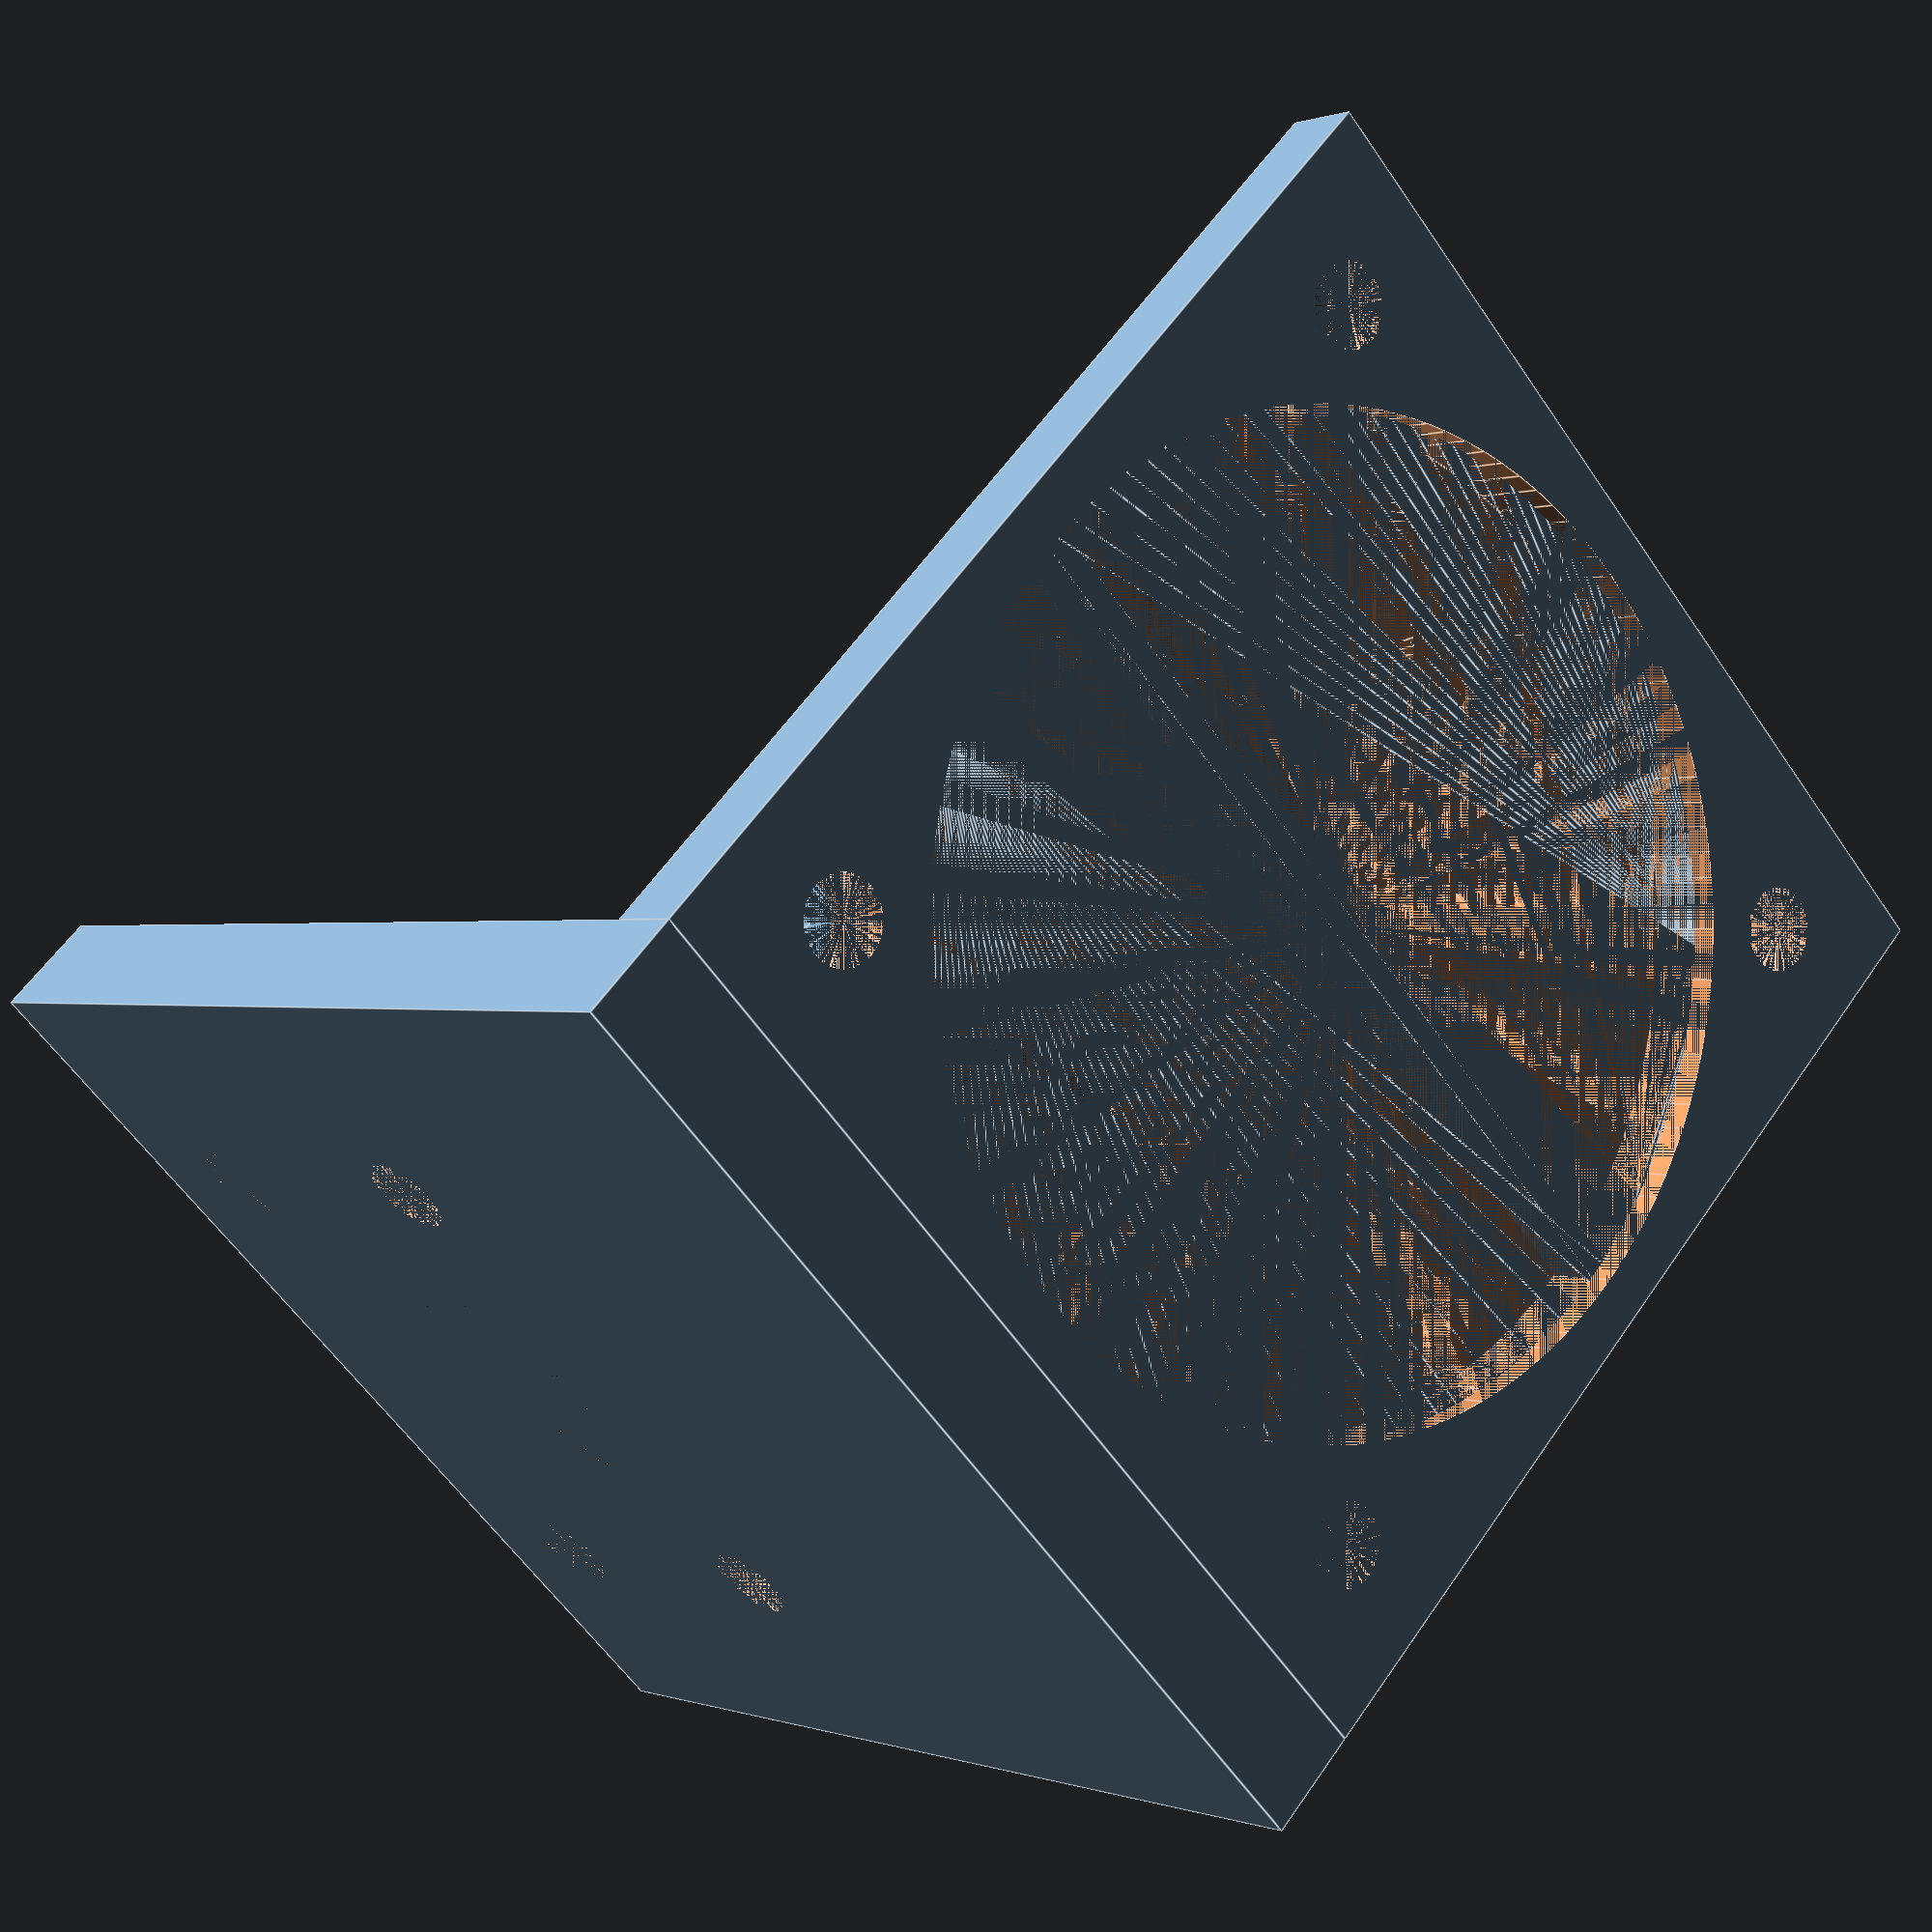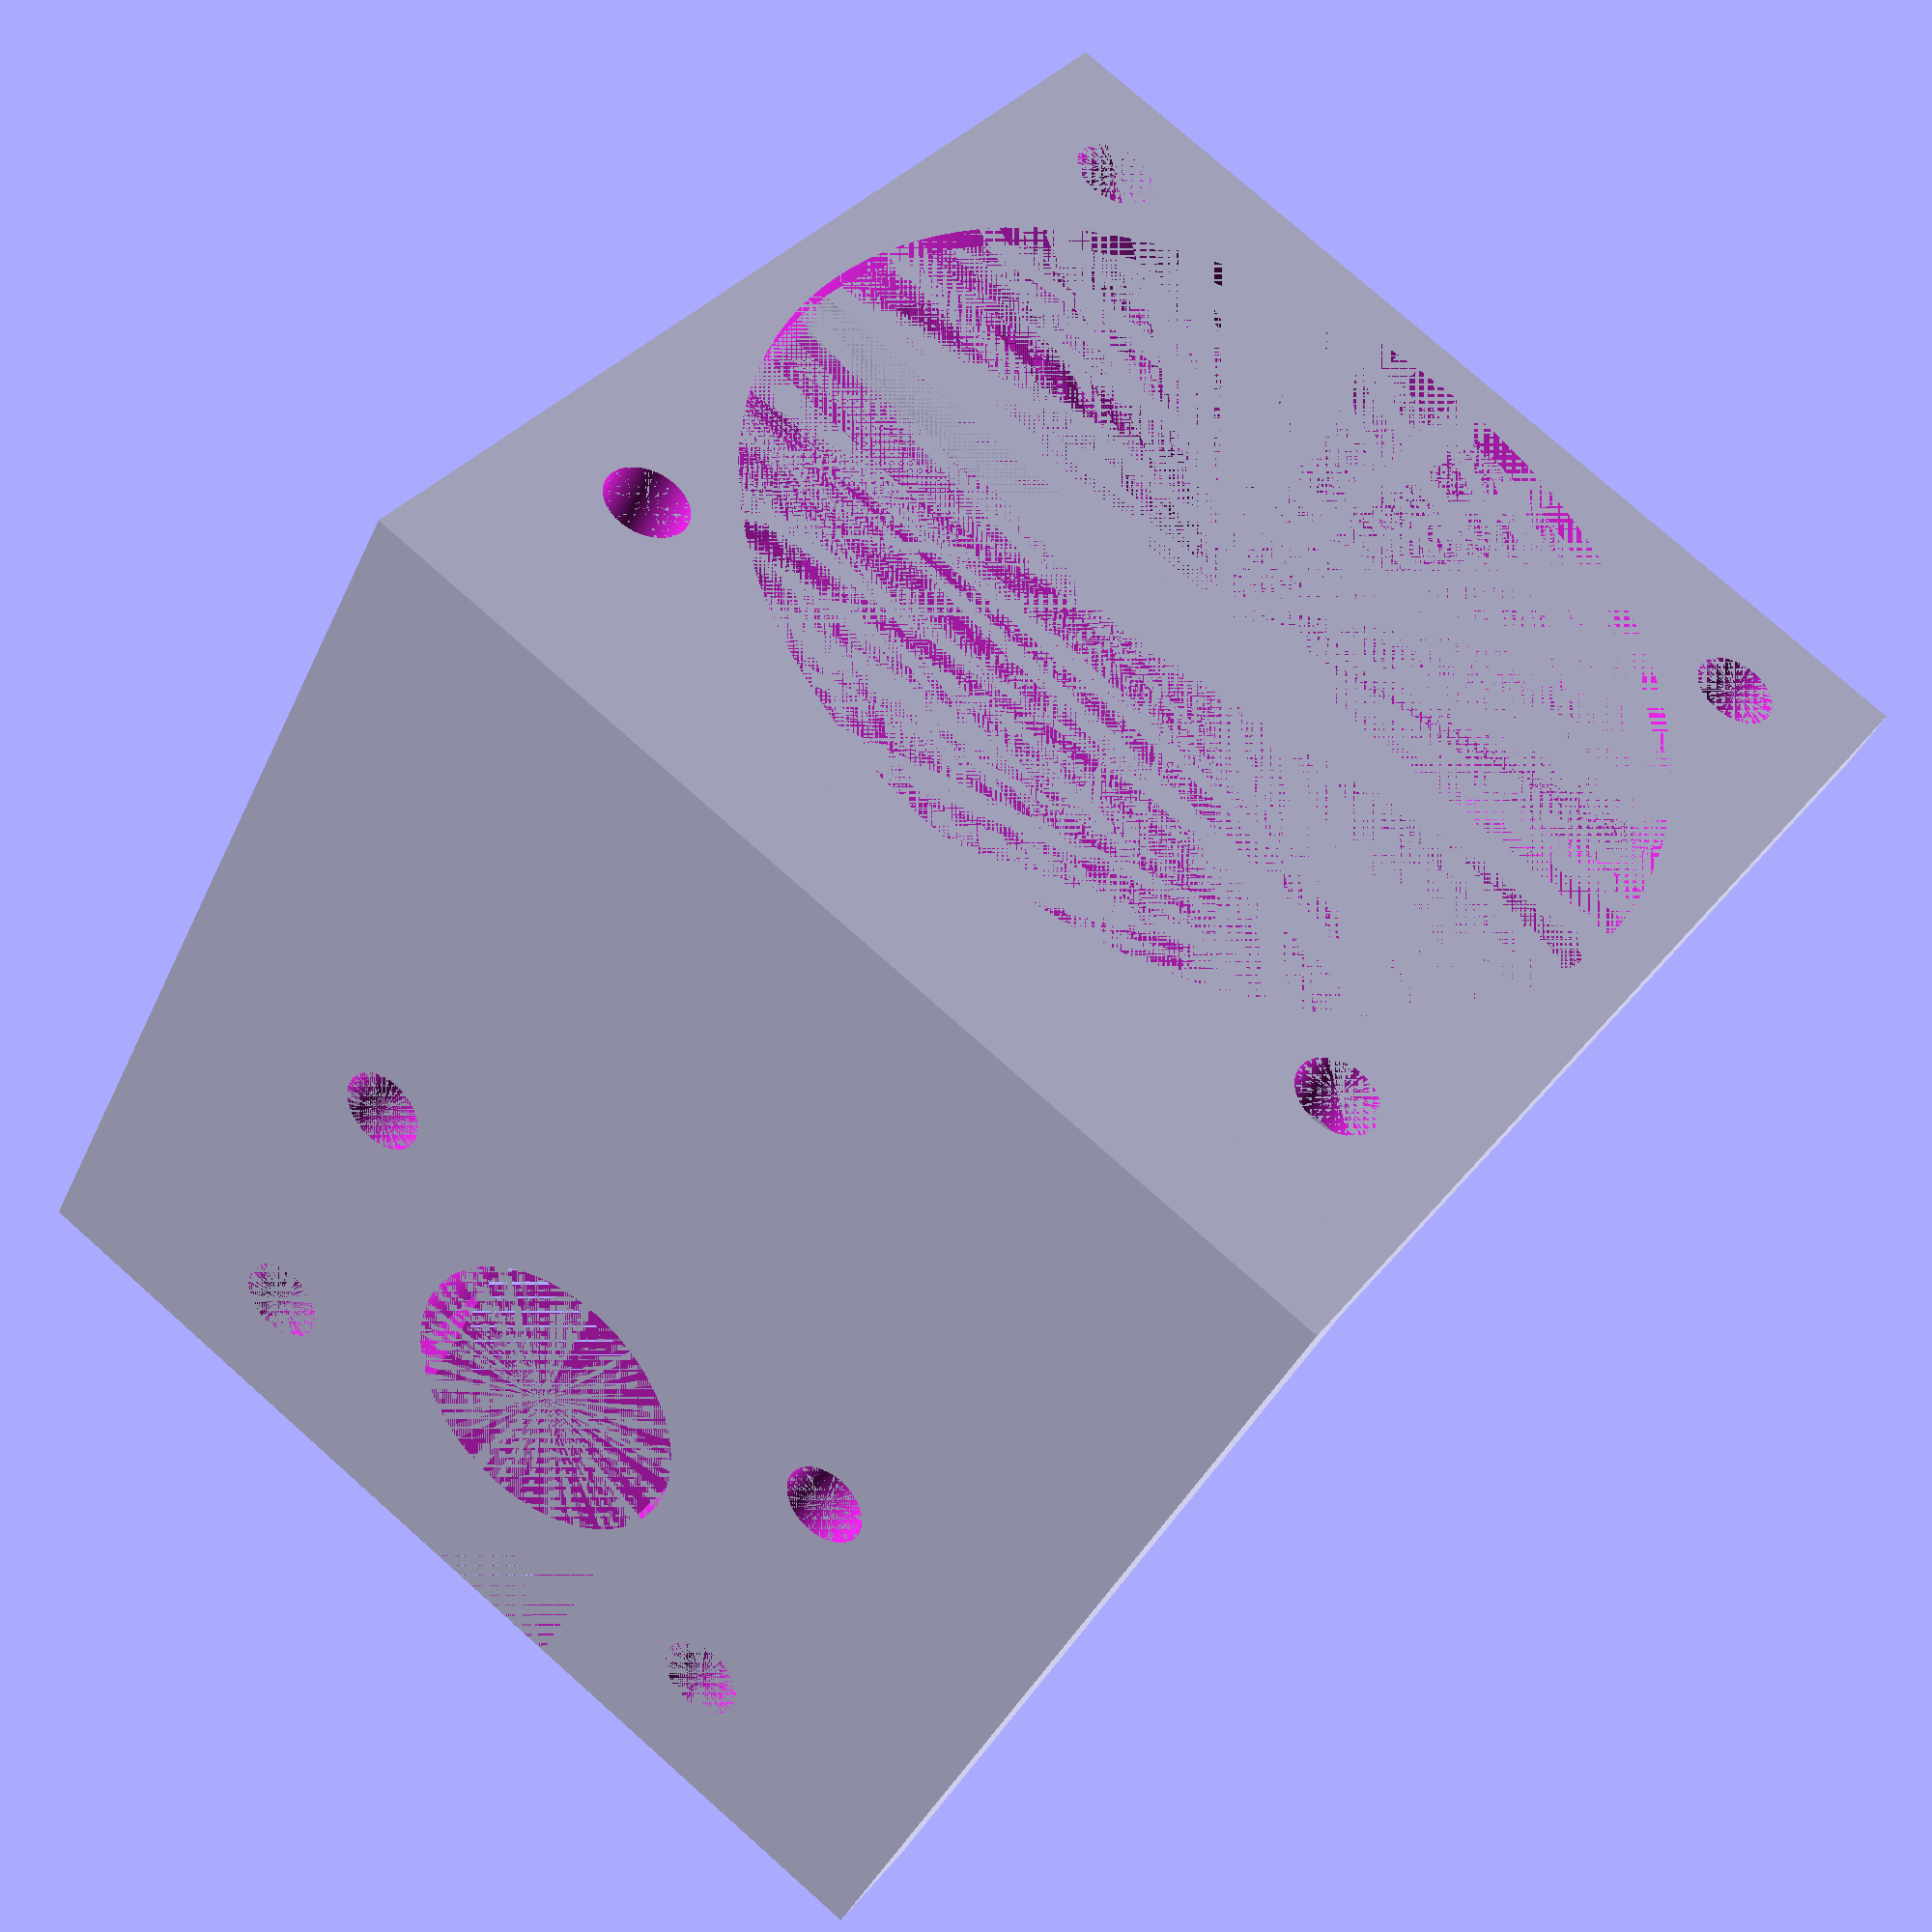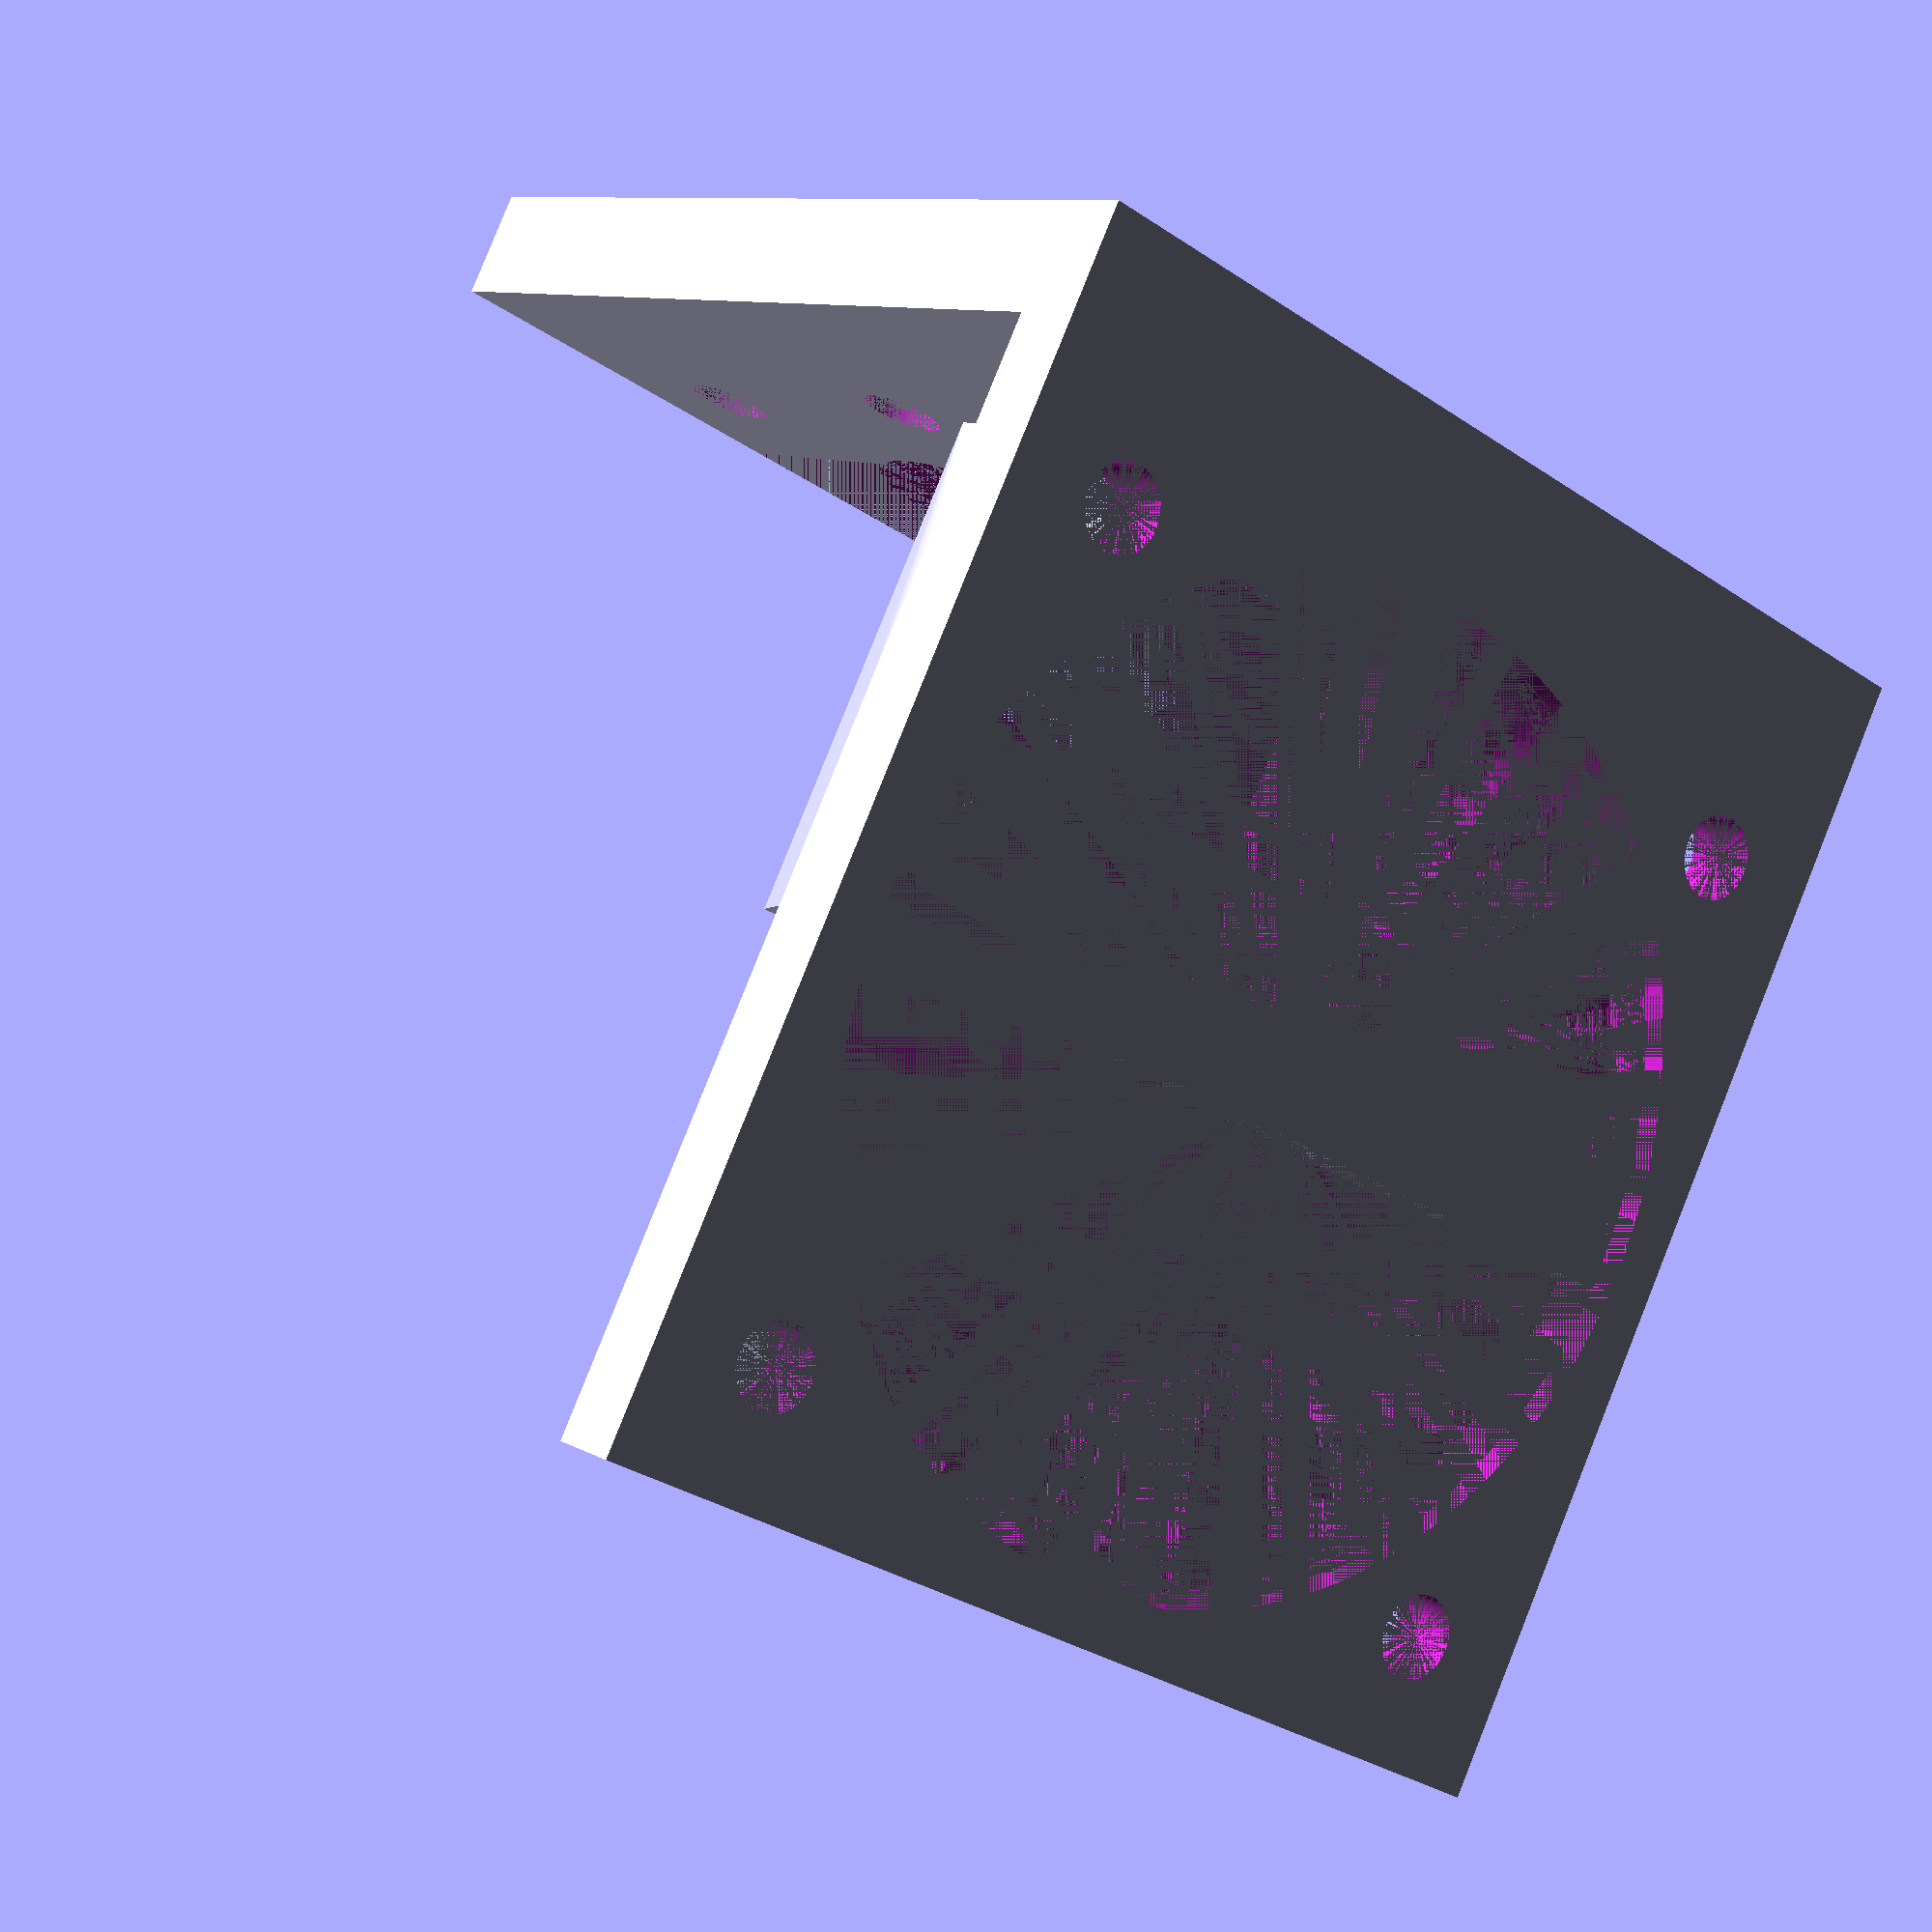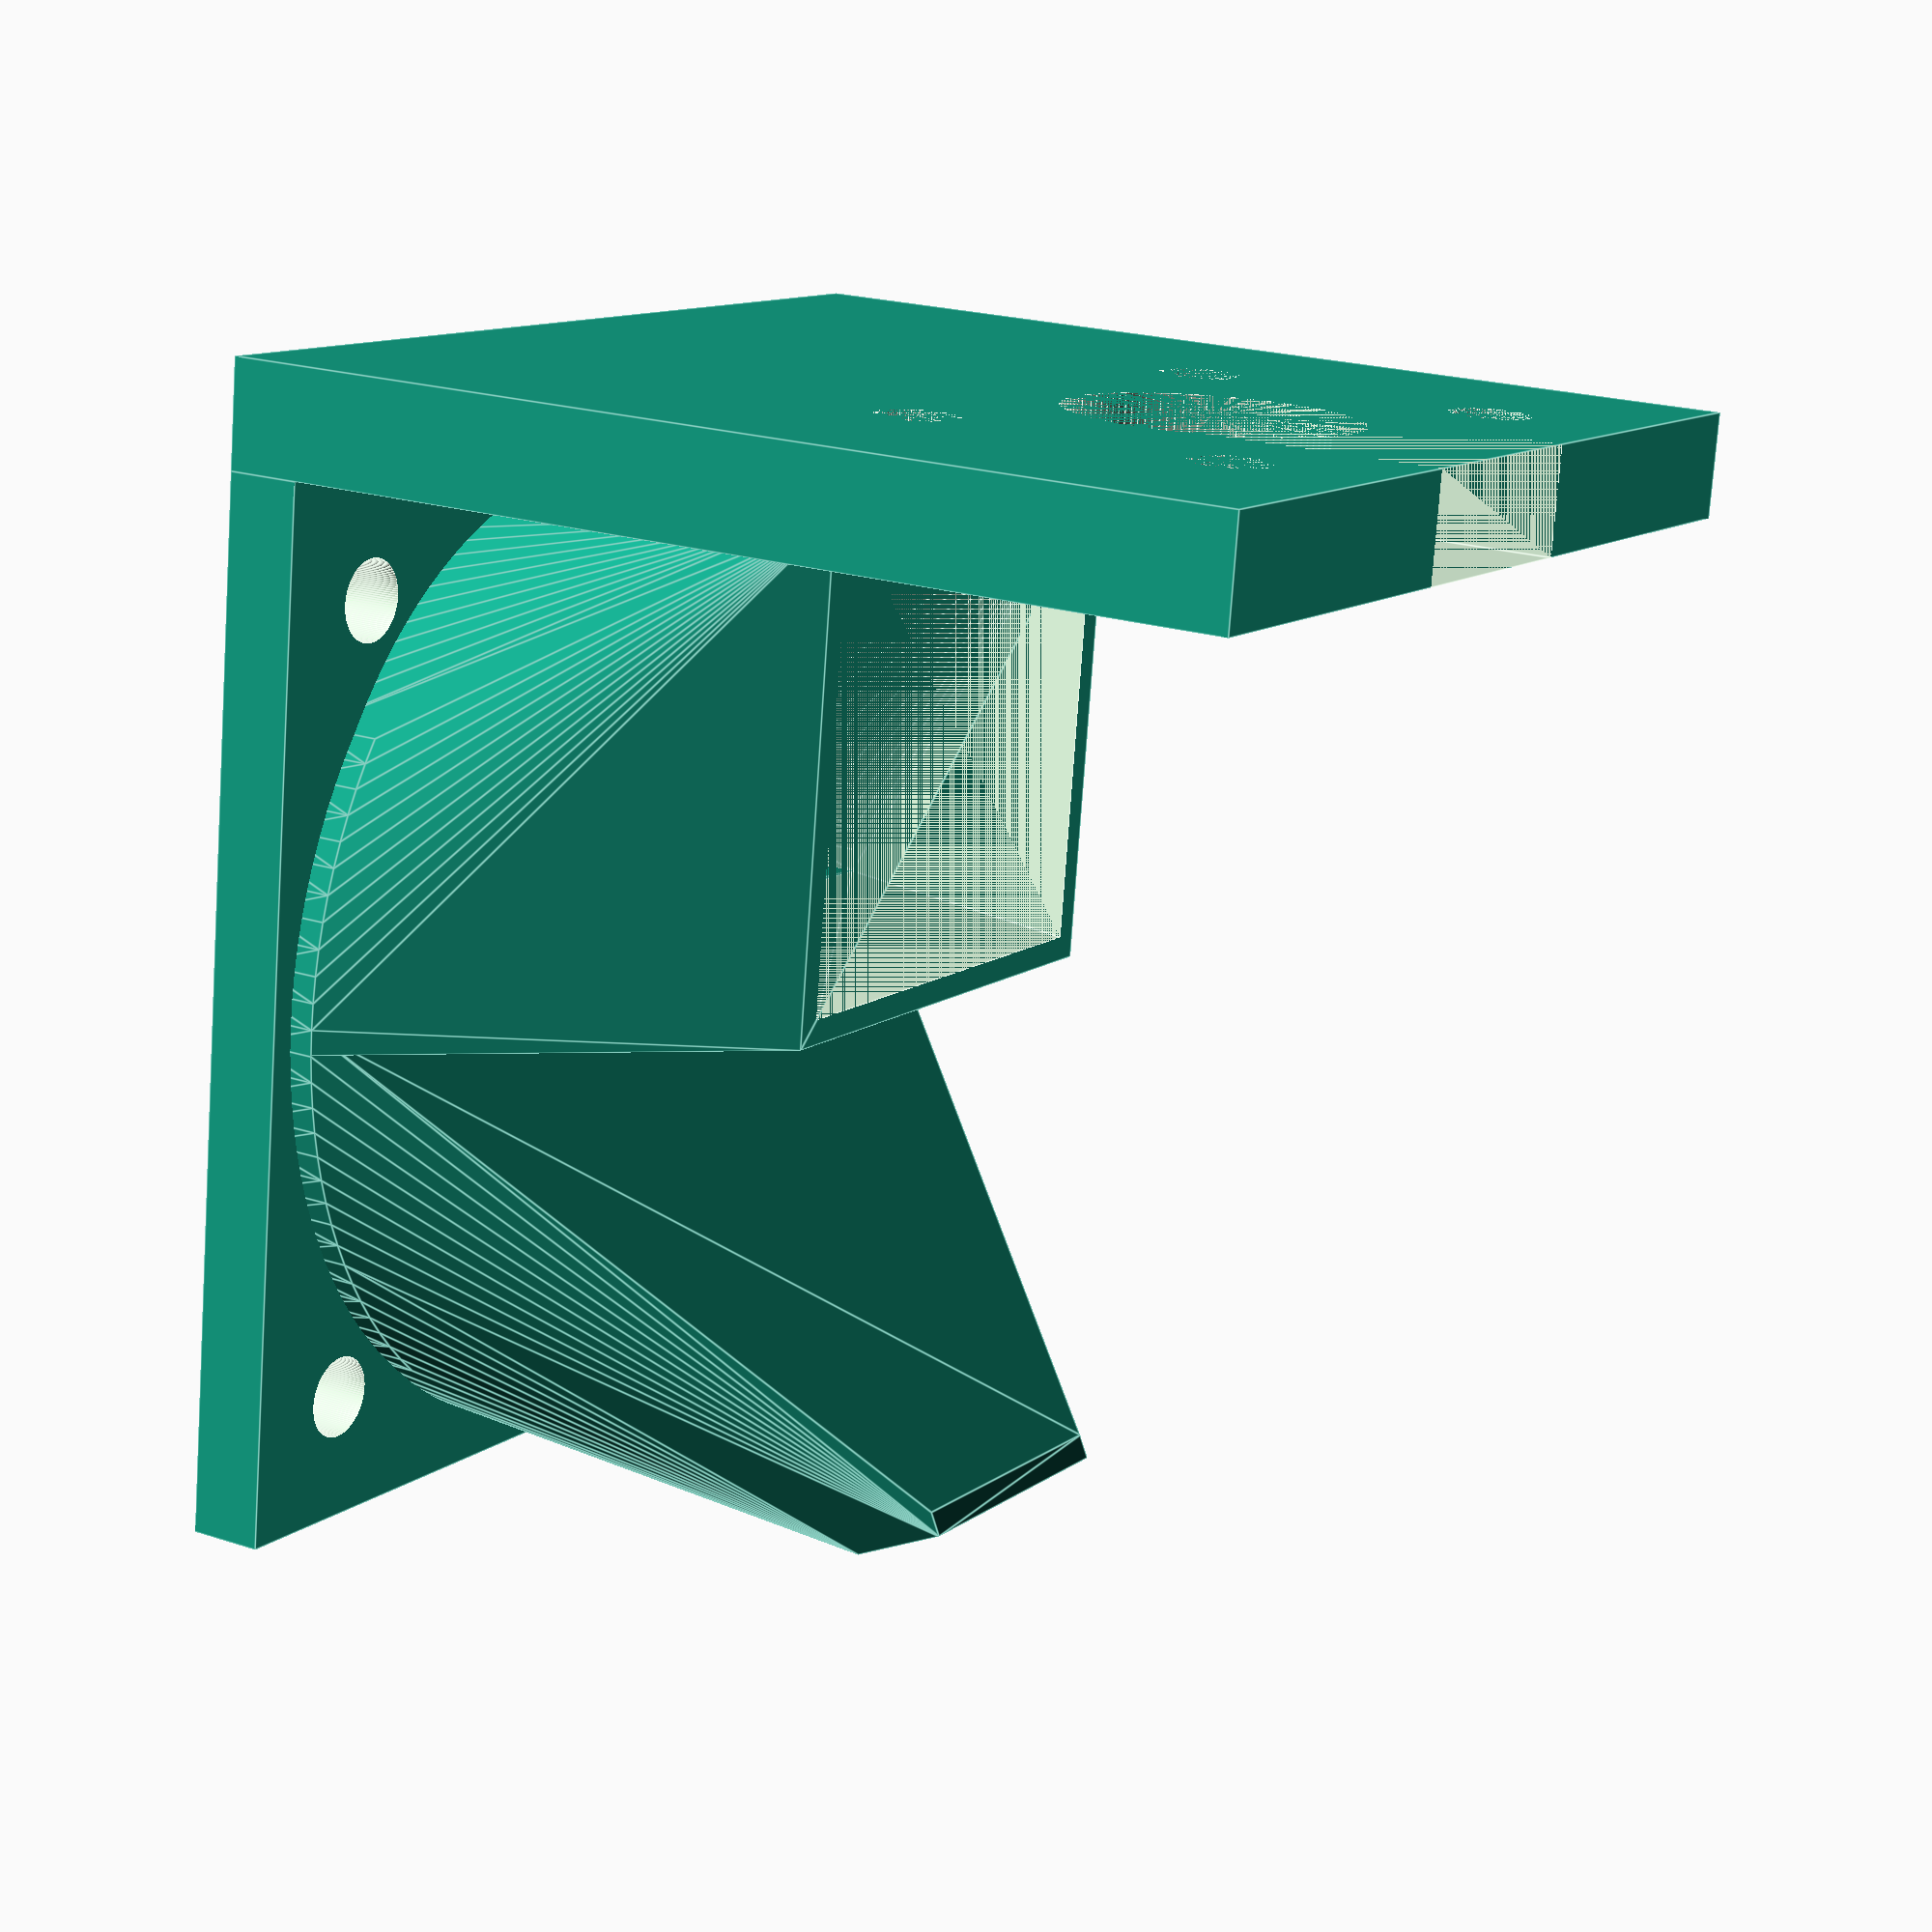
<openscad>
//bracket dimensions
// slot dimensions
$fn=120;

bracket_w = 42;
bracket_t = 4.3;
bracket_l = 42;

slot_w = 11.7;
slot_cutout=10.6;
slot_d = 12;

sensor_bracket_w = 25;
sensor_bracket_l = 8;
sensor_hole = 11.9;

m3=3.3;
m3_alt=3.2;
bolt_sep1 = 12.85;
bolt_sep2 = 22;

fan_plate_side=42;
fan_plate_t=3;
fan_blade_dia=38;
fan_hub_dia=24.5;
fan_bolt_spread=32;
fan_bolt_offset=(fan_plate_side-fan_bolt_spread)/2;

//translate([bracket_w/2,slot_d,0]) cylinder(h=43+bracket_t, d=1.3);


// bottom plate
difference(){
    cube([bracket_w,bracket_l,bracket_t]);
    translate([bracket_w/2,slot_d,0]) cylinder(h=bracket_t, d=slot_w);
    translate([bracket_w/2-slot_cutout/2,0,0]) cube([slot_cutout,slot_d,bracket_t]);
    translate([bracket_w/2-bolt_sep2/2,slot_d-bolt_sep1/2,0]) cylinder(h=bracket_t, d=m3);
    translate([bracket_w/2-bolt_sep2/2,slot_d+bolt_sep1/2,0]) cylinder(h=bracket_t, d=m3);
    translate([bracket_w/2+bolt_sep2/2,slot_d-bolt_sep1/2,0]) cylinder(h=bracket_t, d=m3);
    translate([bracket_w/2+bolt_sep2/2,slot_d+bolt_sep1/2,0]) cylinder(h=bracket_t, d=m3);
}

// angled fan plate
translate([0,bracket_l,bracket_t]) {
rotate([90,0,0]) {
difference(){
    cube([fan_plate_side,fan_plate_side,fan_plate_t]);
    translate([fan_plate_side/2,fan_plate_side/2,0]) cylinder(h=fan_plate_t, d=fan_blade_dia);

    translate([fan_bolt_offset,fan_bolt_offset,0]) cylinder(h=fan_plate_t+.1, d=m3);
    translate([fan_plate_side-fan_bolt_offset,fan_bolt_offset,0]) cylinder(h=fan_plate_t+.1, d=m3);
    translate([fan_bolt_offset,fan_plate_side-fan_bolt_offset,0]) cylinder(h=fan_plate_t+.1, d=m3);
    translate([fan_plate_side-fan_bolt_offset,fan_plate_side-fan_bolt_offset,0]) cylinder(h=fan_plate_t+.1, d=m3);
}
}
}

//

////top half channel
difference(){
    hull(){
        translate([0,bracket_l-1,bracket_t]){ 
            rotate([90,0,0]){
                difference() {
                    translate([fan_plate_side/2,fan_plate_side/2,0]) cylinder(h=fan_plate_t, d=fan_blade_dia+2);
                    translate([0,fan_plate_side/2+1,0]) cube([fan_plate_side,fan_plate_side/2,fan_plate_t]);
                }
            }
        }
        translate([bracket_w/2-10.5,22,bracket_t]) cube([21,1,20.5]);
    }
    hull(){
        translate([0,bracket_l-1,bracket_t]){ 
            rotate([90,0,0]){
                difference() {
                    translate([fan_plate_side/2,fan_plate_side/2,0]) cylinder(h=fan_plate_t, d=fan_blade_dia);
                    translate([0,fan_plate_side/2,0]) cube([fan_plate_side,fan_plate_side/2,fan_plate_t]);
                }
            }
        }
        //j-head cooler
        translate([bracket_w/2-9.5,22,bracket_t]) cube([19,1,19.5]);
    }
}
//bottom half channel
difference(){
    hull(){
        translate([0,bracket_l-1,bracket_t]){ 
            rotate([90,0,0]){
                difference() {
                    translate([fan_plate_side/2,fan_plate_side/2,0]) cylinder(h=fan_plate_t, d=fan_blade_dia+2);
                    translate([0,0,0]) cube([fan_plate_side,fan_plate_side/2,fan_plate_t]);
                }
            }
        }
        translate([bracket_w/2-6,slot_d+9,43+bracket_t-2]) rotate([115,0,0]) cube([12,1,4]);
    }
    hull(){
        translate([0,bracket_l-1,bracket_t]){ 
            rotate([90,0,0]){
                difference() {
                    translate([fan_plate_side/2,fan_plate_side/2,0]) cylinder(h=fan_plate_t, d=fan_blade_dia);
                    translate([0,0,0]) cube([fan_plate_side,fan_plate_side/2,fan_plate_t]);
                }
            }
        }
        translate([bracket_w/2-5,slot_d+8,43+bracket_t-3.3]) rotate([115,0,0]) cube([10,2,2]);
    }
}

</openscad>
<views>
elev=301.2 azim=312.9 roll=214.4 proj=p view=edges
elev=145.8 azim=152.5 roll=327.6 proj=p view=solid
elev=97.0 azim=218.0 roll=158.2 proj=p view=wireframe
elev=76.1 azim=59.4 roll=176.0 proj=p view=edges
</views>
